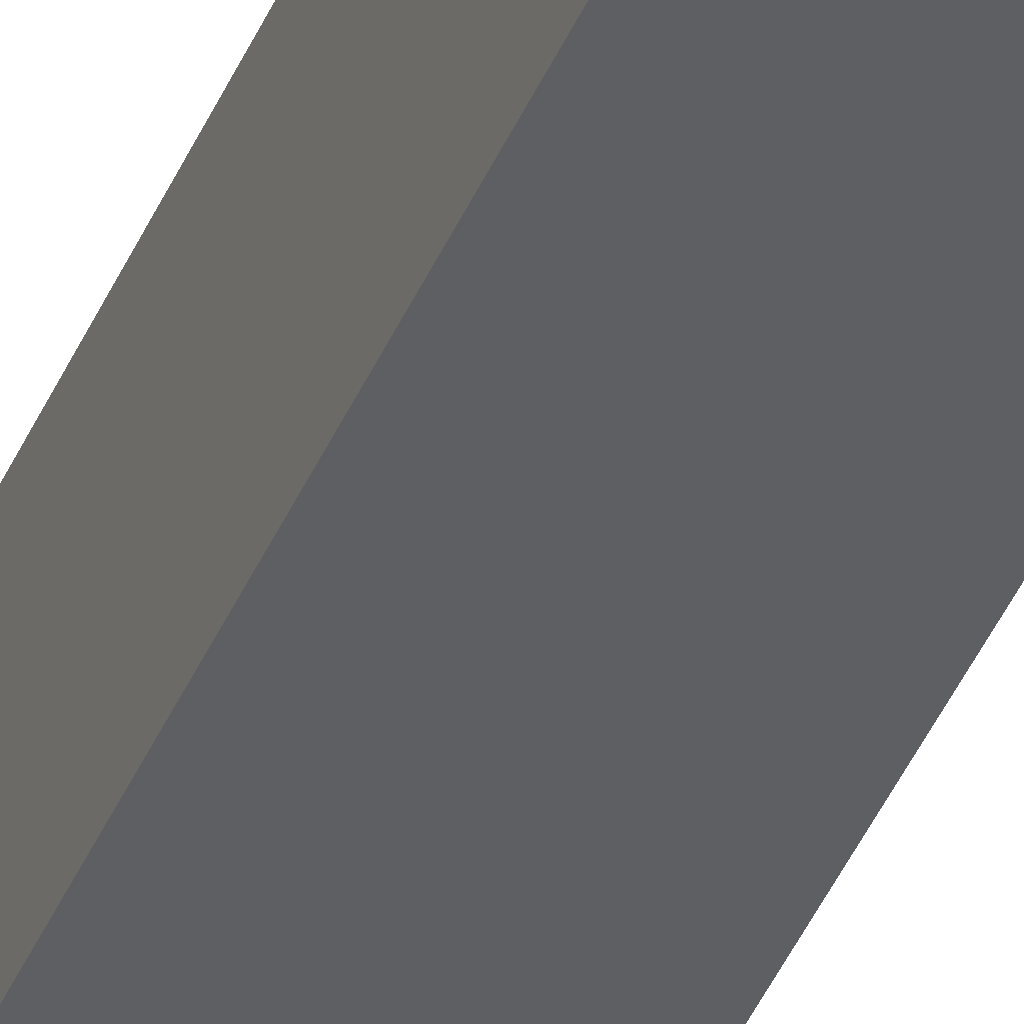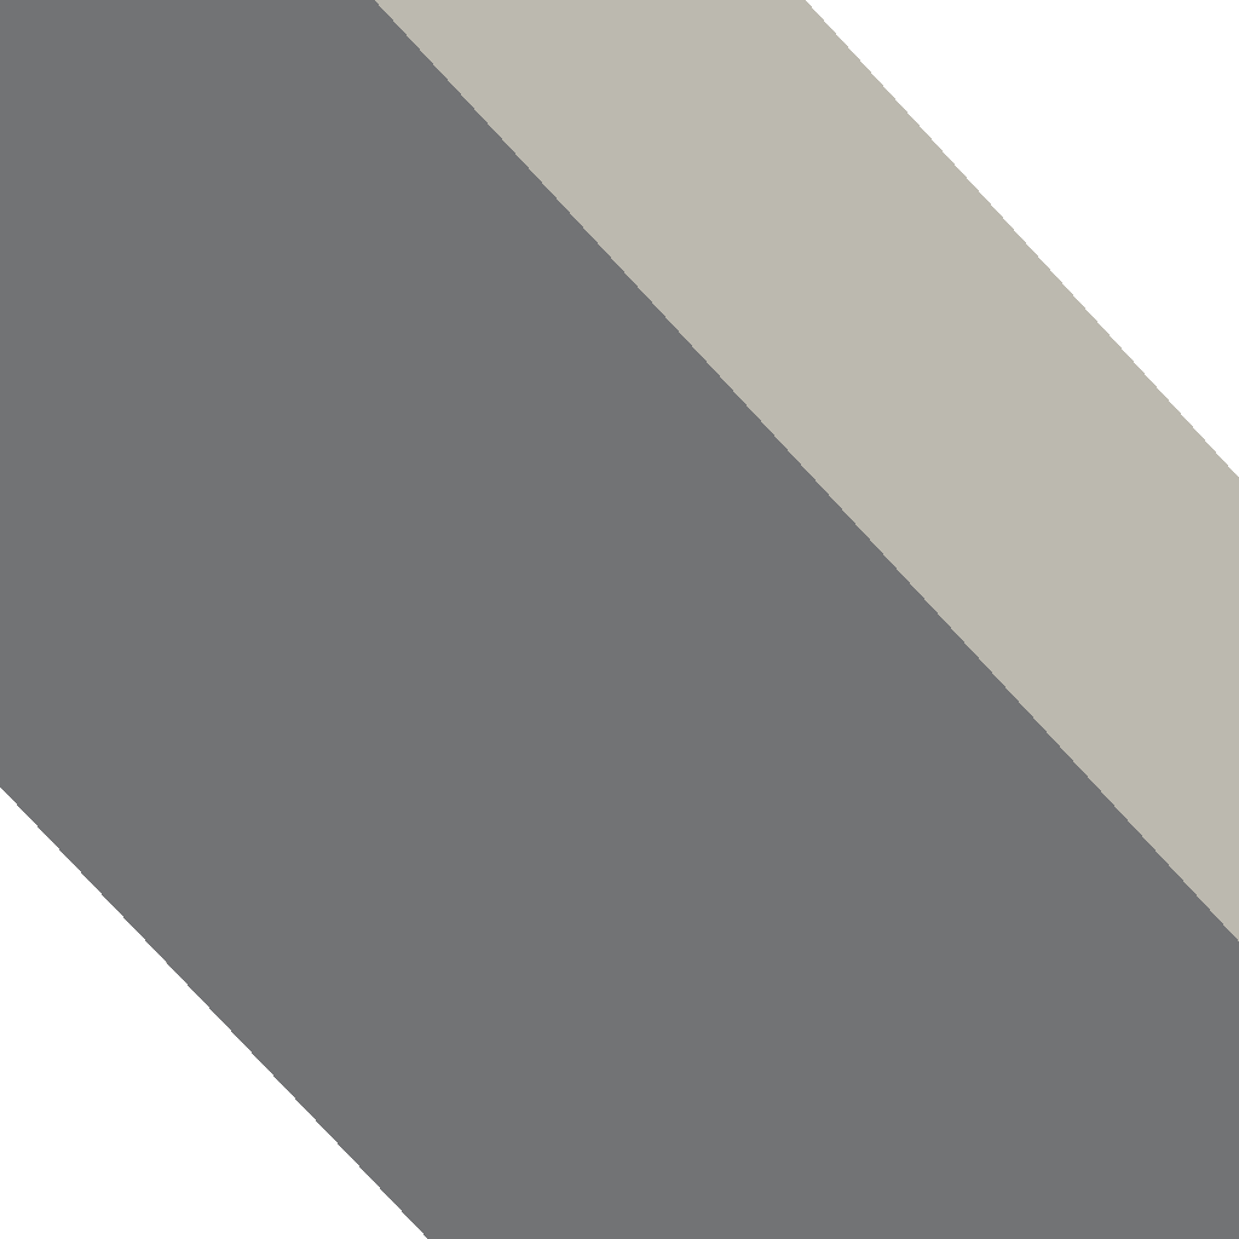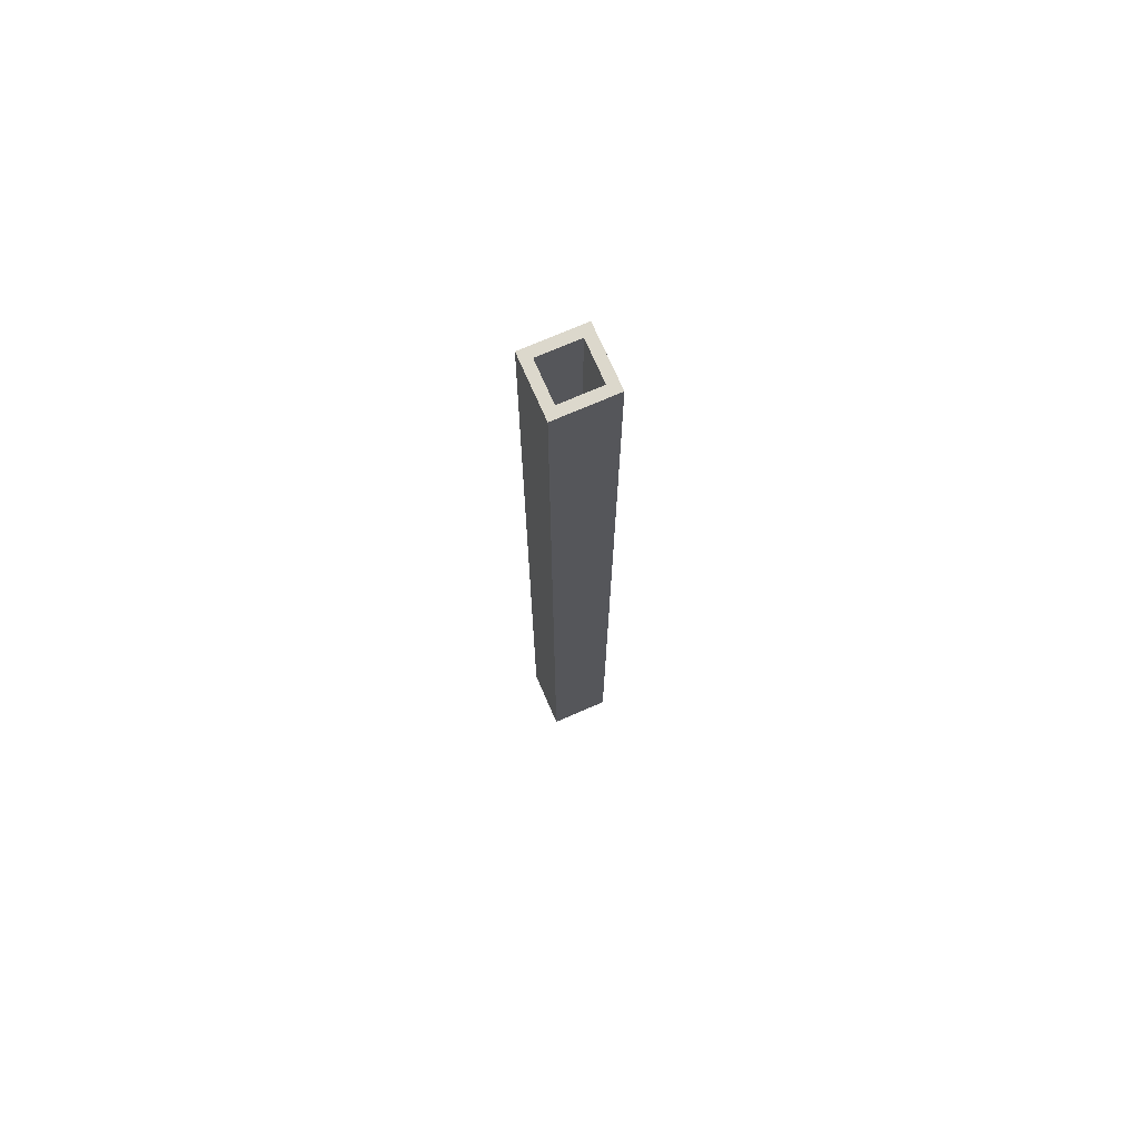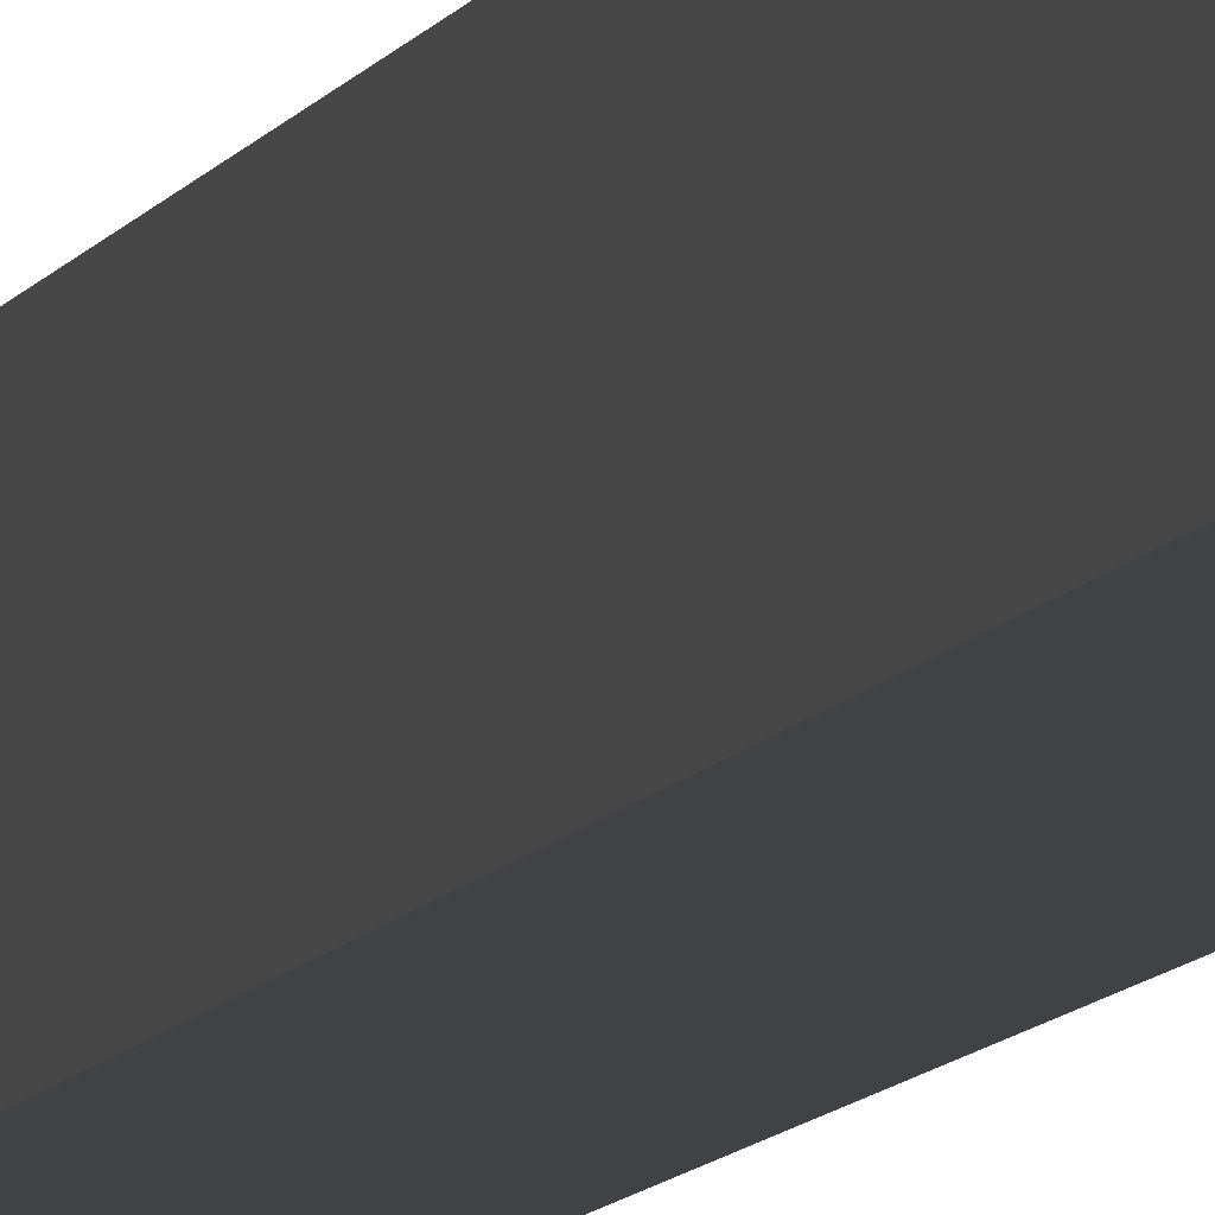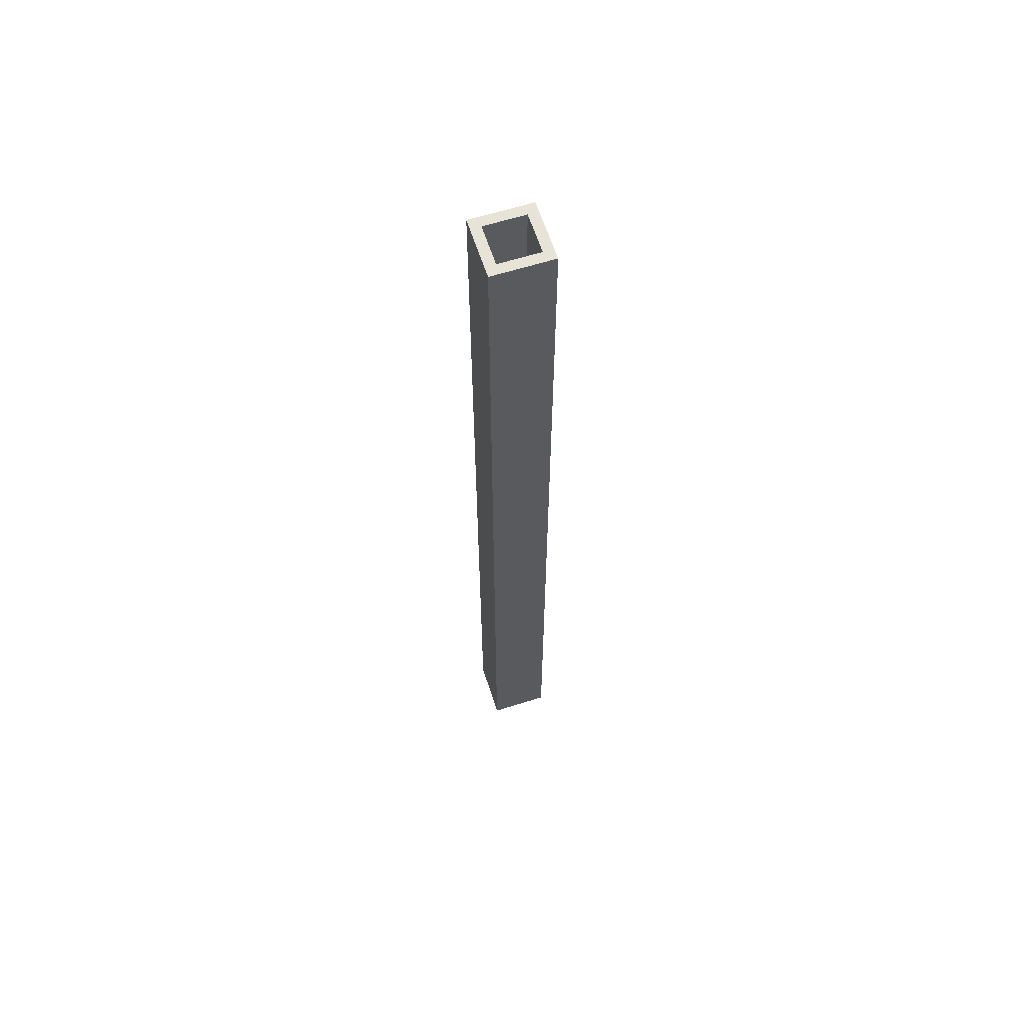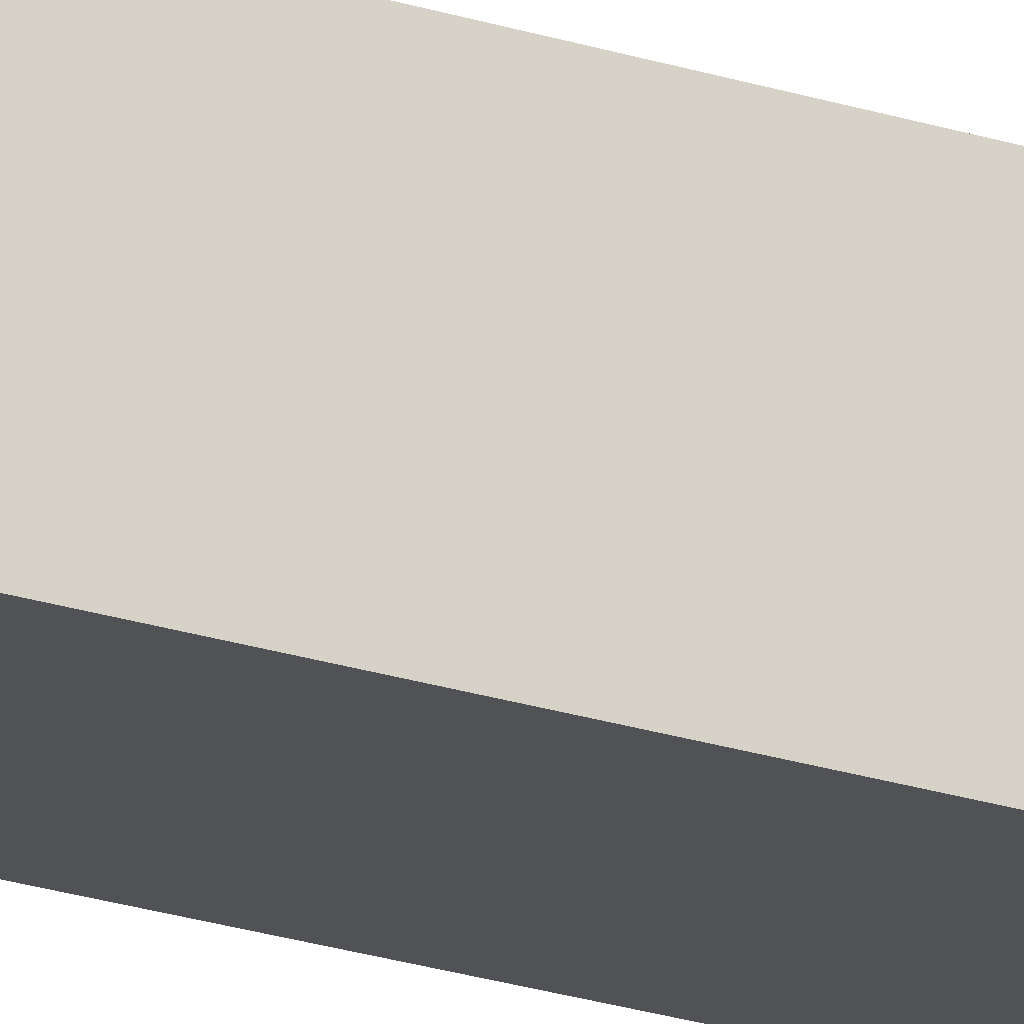
<metadata>
{"format":"obj","ext":"obj","renderer":"f3d","projection":"perspective","resolution":1024,"background":"white","views":[{"elev":-40.2,"azim":158.9,"up":"+Z"},{"elev":-55.9,"azim":37.5,"up":"+Z"},{"elev":72.7,"azim":66.5,"up":"+Y"},{"elev":-6.4,"azim":168.0,"up":"+Z"},{"elev":62.2,"azim":72.2,"up":"+Y"},{"elev":-20.6,"azim":58.3,"up":"+Z"}]}
</metadata>
<code>
v 8 1 -8
v 8 1 8
v -8 1 8
v -8 1 -8
v 8 257 -8
v 8 257 8
v -8 257 8
v -8 257 -8
v 2.667 1 -8
v -2.667 1 -8
v 2.667 1 8
v -2.667 1 8
v 2.667 257 -8
v -2.667 257 -8
v 2.667 257 8
v -2.667 257 8
v 8 1 -2.667
v 8 1 2.667
v -8 1 2.667
v -8 1 -2.667
v 8 257 -2.667
v 8 257 2.667
v -8 257 2.667
v -8 257 -2.667
v 5.333 1 -5.333
v 5.333 1 5.333
v -5.333 1 -5.333
v -5.333 1 5.333
v 5.333 257 -5.333
v 5.333 257 5.333
v -5.333 257 -5.333
v -5.333 257 5.333
v 5.333 29.44 -5.333
v 5.333 57.89 -5.333
v 5.333 86.33 -5.333
v 5.333 114.8 -5.333
v 5.333 143.2 -5.333
v 5.333 171.7 -5.333
v 5.333 200.1 -5.333
v 5.333 228.6 -5.333
v 5.333 29.44 5.333
v 5.333 57.89 5.333
v 5.333 86.33 5.333
v 5.333 114.8 5.333
v 5.333 143.2 5.333
v 5.333 171.7 5.333
v 5.333 200.1 5.333
v 5.333 228.6 5.333
v -5.333 29.44 5.333
v -5.333 57.89 5.333
v -5.333 86.33 5.333
v -5.333 114.8 5.333
v -5.333 143.2 5.333
v -5.333 171.7 5.333
v -5.333 200.1 5.333
v -5.333 228.6 5.333
v -5.333 29.44 -5.333
v -5.333 57.89 -5.333
v -5.333 86.33 -5.333
v -5.333 114.8 -5.333
v -5.333 143.2 -5.333
v -5.333 171.7 -5.333
v -5.333 200.1 -5.333
v -5.333 228.6 -5.333
g Cube_Cube_Material_metal065.jpg
f 23 7 32
f 7 16 32
f 24 23 31
f 23 32 31
f 8 24 31
f 8 31 14
f 32 16 30
f 16 15 30
f 14 31 29
f 14 29 13
f 30 15 6
f 30 6 22
f 29 30 22
f 29 22 21
f 13 29 5
f 29 21 5
f 20 4 27
f 4 10 27
f 19 20 28
f 20 27 28
f 3 19 28
f 3 28 12
f 27 10 9
f 27 9 25
f 12 28 11
f 28 26 11
f 1 17 25
f 1 25 9
f 26 25 17
f 26 17 18
f 11 26 2
f 26 18 2
f 24 8 4
f 24 4 20
f 23 24 20
f 23 20 19
f 7 23 19
f 7 19 3
f 22 6 2
f 22 2 18
f 21 22 18
f 21 18 17
f 17 1 5
f 17 5 21
f 10 4 8
f 10 8 14
f 9 10 14
f 9 14 13
f 1 9 13
f 1 13 5
f 16 7 3
f 16 3 12
f 15 16 12
f 15 12 11
f 6 15 11
f 6 11 2
g Cube_Cube_Material_Miniroom_floor01.jpg
f 40 29 31
f 40 31 64
f 39 40 63
f 40 64 63
f 38 39 63
f 38 63 62
f 37 38 61
f 38 62 61
f 36 37 60
f 37 61 60
f 35 36 59
f 36 60 59
f 34 35 59
f 34 59 58
f 33 34 58
f 33 58 57
f 25 33 57
f 25 57 27
f 64 31 32
f 64 32 56
f 63 64 56
f 63 56 55
f 62 63 54
f 63 55 54
f 61 62 53
f 62 54 53
f 60 61 52
f 61 53 52
f 59 60 51
f 60 52 51
f 58 59 50
f 59 51 50
f 57 58 50
f 57 50 49
f 27 57 49
f 27 49 28
f 56 32 30
f 56 30 48
f 55 56 48
f 55 48 47
f 54 55 47
f 54 47 46
f 53 54 46
f 53 46 45
f 52 53 45
f 52 45 44
f 51 52 44
f 51 44 43
f 50 51 43
f 50 43 42
f 49 50 42
f 49 42 41
f 28 49 41
f 28 41 26
f 48 30 29
f 48 29 40
f 47 48 40
f 47 40 39
f 46 47 39
f 46 39 38
f 45 46 38
f 45 38 37
f 44 45 37
f 44 37 36
f 43 44 36
f 43 36 35
f 42 43 35
f 42 35 34
f 41 42 34
f 41 34 33
f 26 41 33
f 26 33 25

</code>
